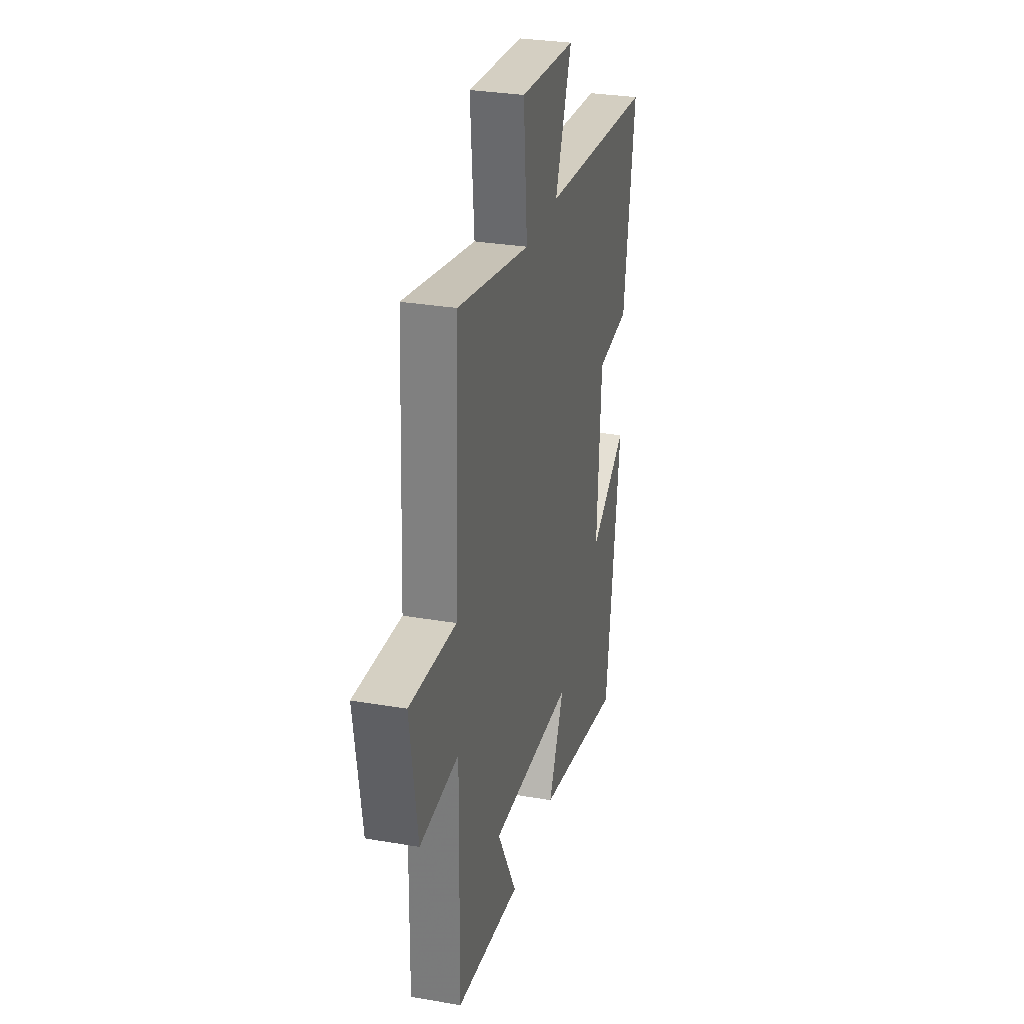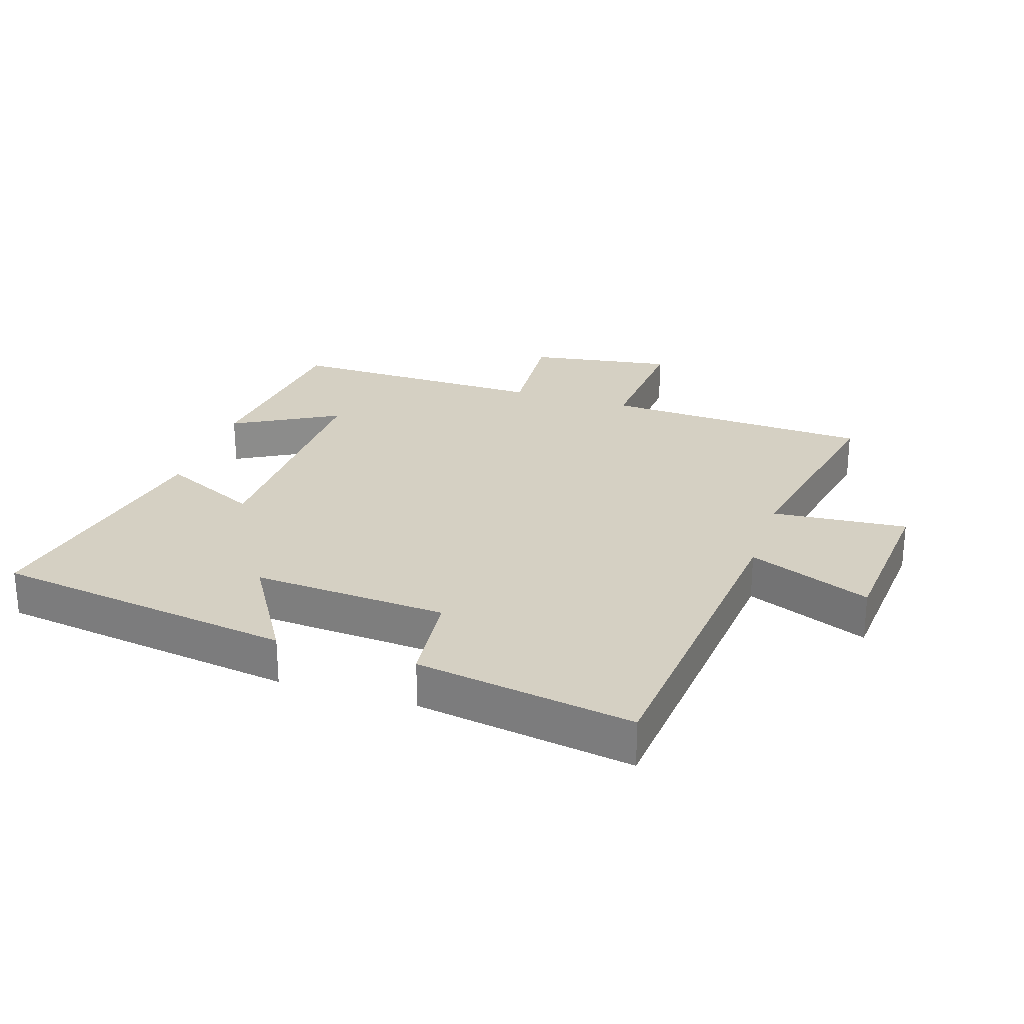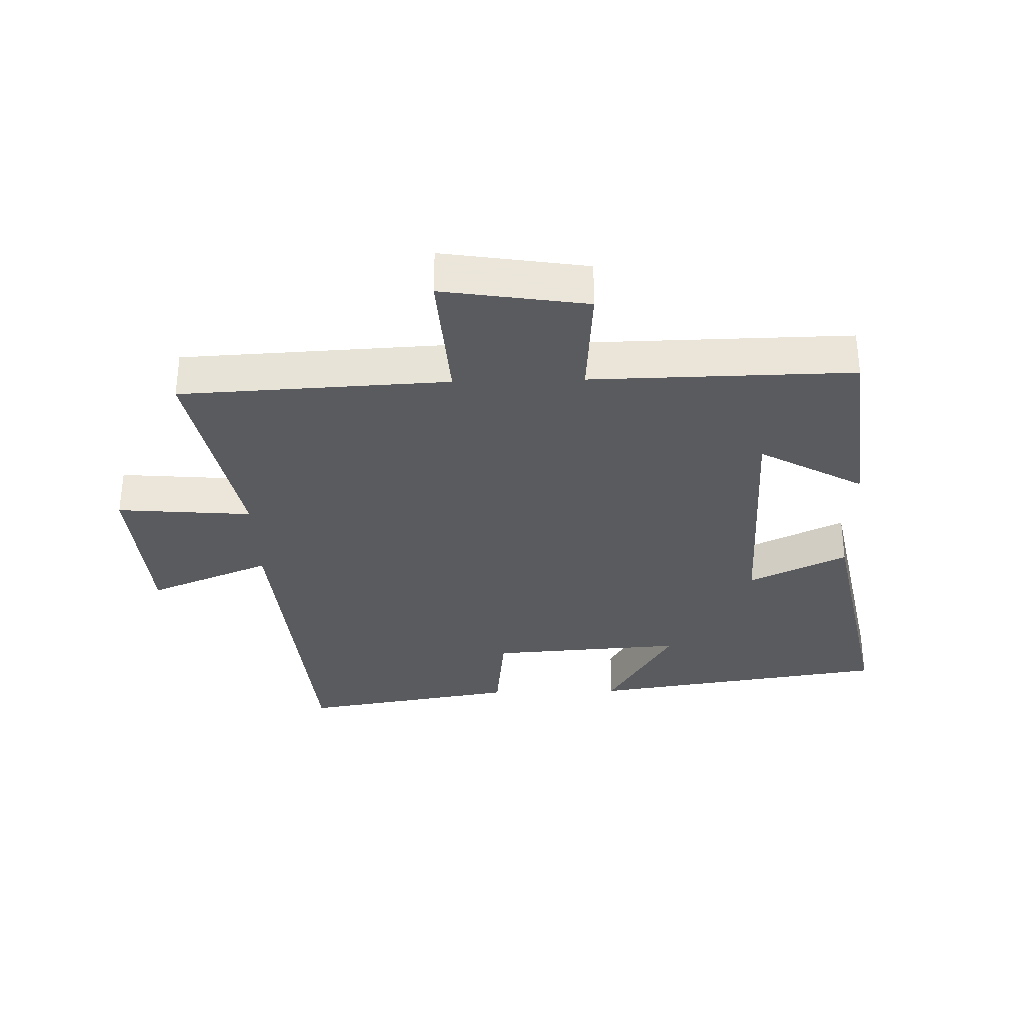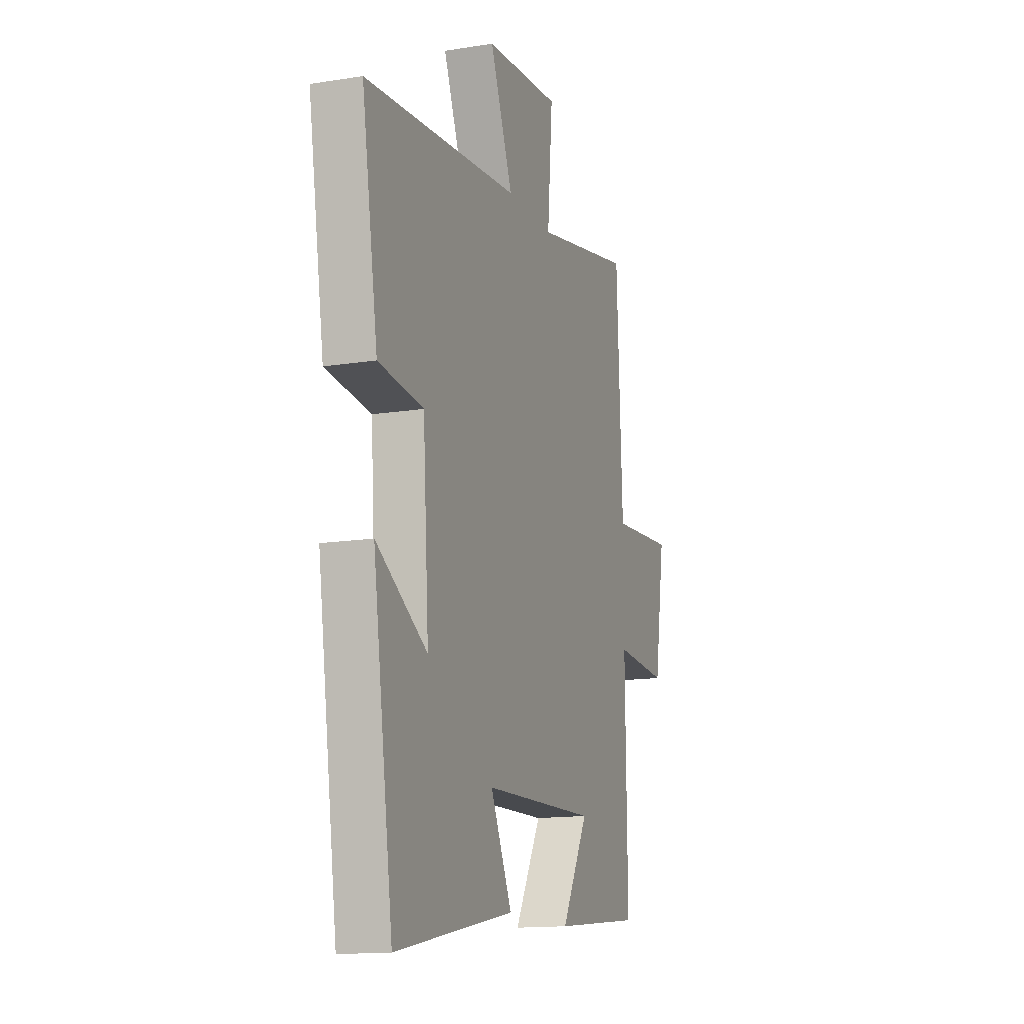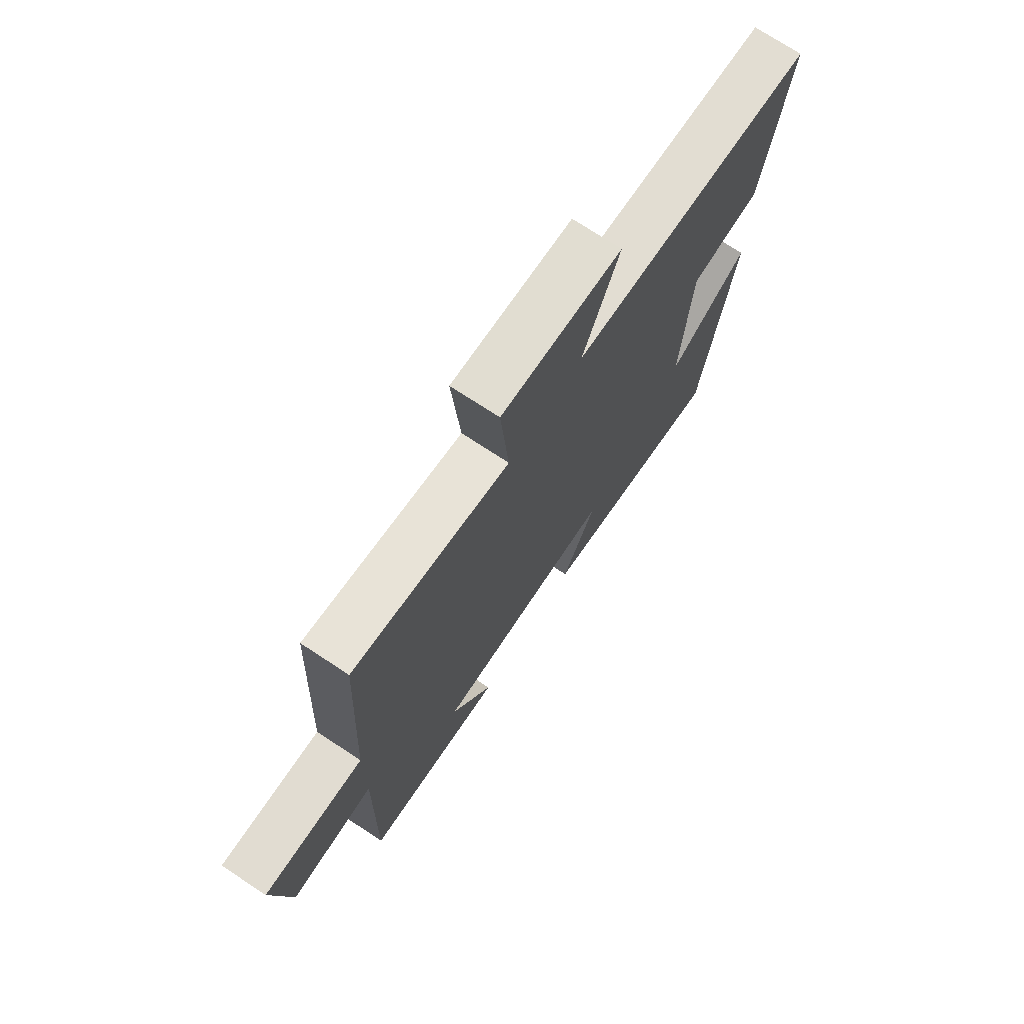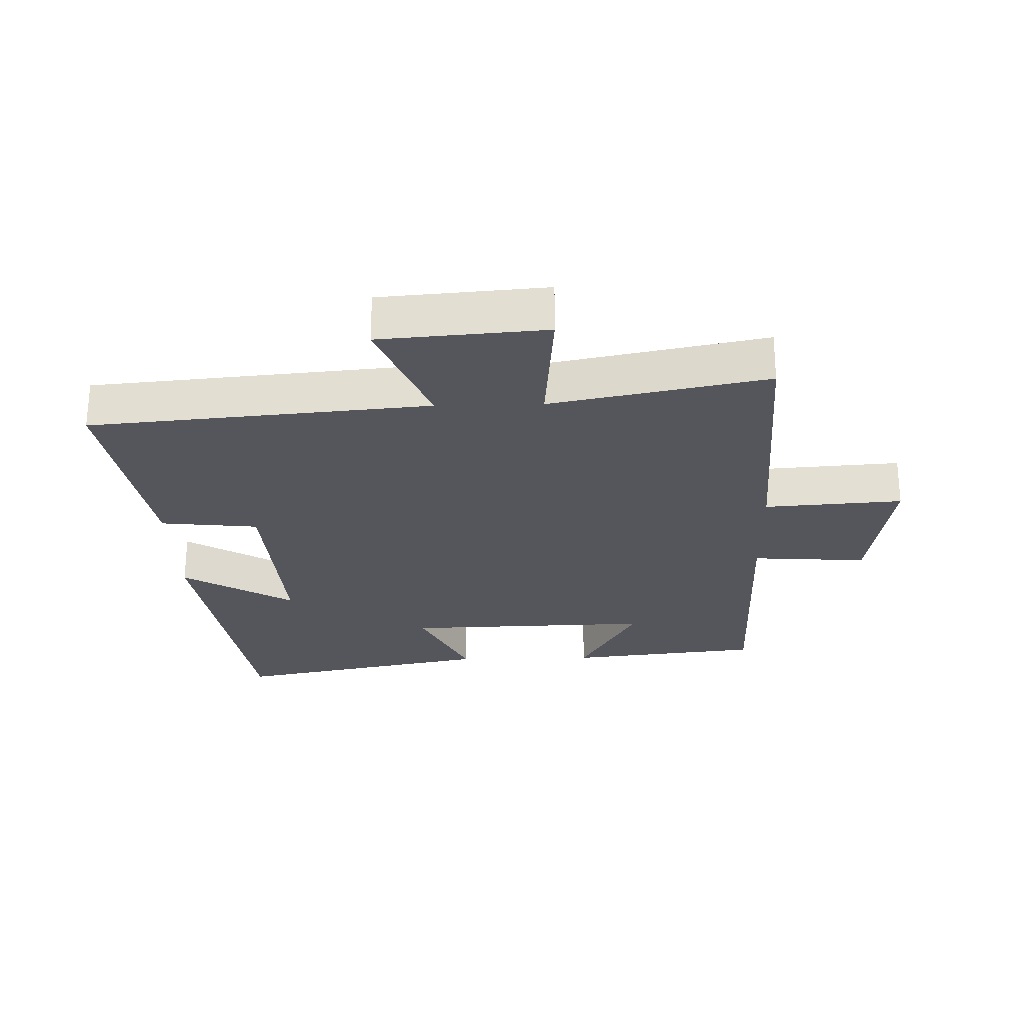
<metadata>
{"format":"obj","ext":"obj","renderer":"f3d","projection":"perspective","resolution":1024,"background":"white","views":[{"elev":29.8,"azim":104.2,"up":"+Z"},{"elev":26.1,"azim":-72.0,"up":"+Y"},{"elev":-32.8,"azim":91.6,"up":"+Y"},{"elev":-14.2,"azim":-70.5,"up":"+Z"},{"elev":73.0,"azim":123.4,"up":"+Z"},{"elev":-26.2,"azim":1.6,"up":"+Y"}]}
</metadata>
<code>
v -0.555 0.07 0.453
v -0.023 0.07 0.5
v -0.101 0.07 0.693
v 0.159 0.07 0.713
v 0.141 0.07 0.5
v 0.48 0.07 0.567
v 0.5 0.07 0.145
v 0.717 0.07 0.16
v 0.681 0.07 -0.068
v 0.5 0.07 -0.055
v 0.506 0.07 -0.467
v 0.203 0.07 -0.5
v 0.294 0.07 -0.336
v -0.096 0.07 -0.346
v -0.023 0.07 -0.5
v -0.431 0.07 -0.58
v -0.5 0.07 -0.107
v -0.326 0.07 -0.212
v -0.346 0.07 0.094
v -0.5 0.07 0.111
v -0.555 0 0.453
v -0.023 0 0.5
v -0.101 0 0.693
v 0.159 0 0.713
v 0.141 0 0.5
v 0.48 0 0.567
v 0.5 0 0.145
v 0.717 0 0.16
v 0.681 0 -0.068
v 0.5 0 -0.055
v 0.506 0 -0.467
v 0.203 0 -0.5
v 0.294 0 -0.336
v -0.096 0 -0.346
v -0.023 0 -0.5
v -0.431 0 -0.58
v -0.5 0 -0.107
v -0.326 0 -0.212
v -0.346 0 0.094
v -0.5 0 0.111
f 19 20 1 2
f 18 19 2
f 15 16 17 18
f 14 15 18
f 13 14 18 2
f 10 11 12 13
f 10 13 2
f 7 8 9 10
f 5 6 7 10
f 5 10 2 3
f 3 4 5
f 22 21 40 39
f 22 39 38
f 38 37 36 35
f 38 35 34
f 22 38 34 33
f 33 32 31 30
f 22 33 30
f 30 29 28 27
f 30 27 26 25
f 23 22 30 25
f 25 24 23
f 1 21 22 2
f 2 22 23 3
f 3 23 24 4
f 4 24 25 5
f 5 25 26 6
f 6 26 27 7
f 7 27 28 8
f 8 28 29 9
f 9 29 30 10
f 10 30 31 11
f 11 31 32 12
f 12 32 33 13
f 13 33 34 14
f 14 34 35 15
f 15 35 36 16
f 16 36 37 17
f 17 37 38 18
f 18 38 39 19
f 19 39 40 20
f 20 40 21 1

</code>
